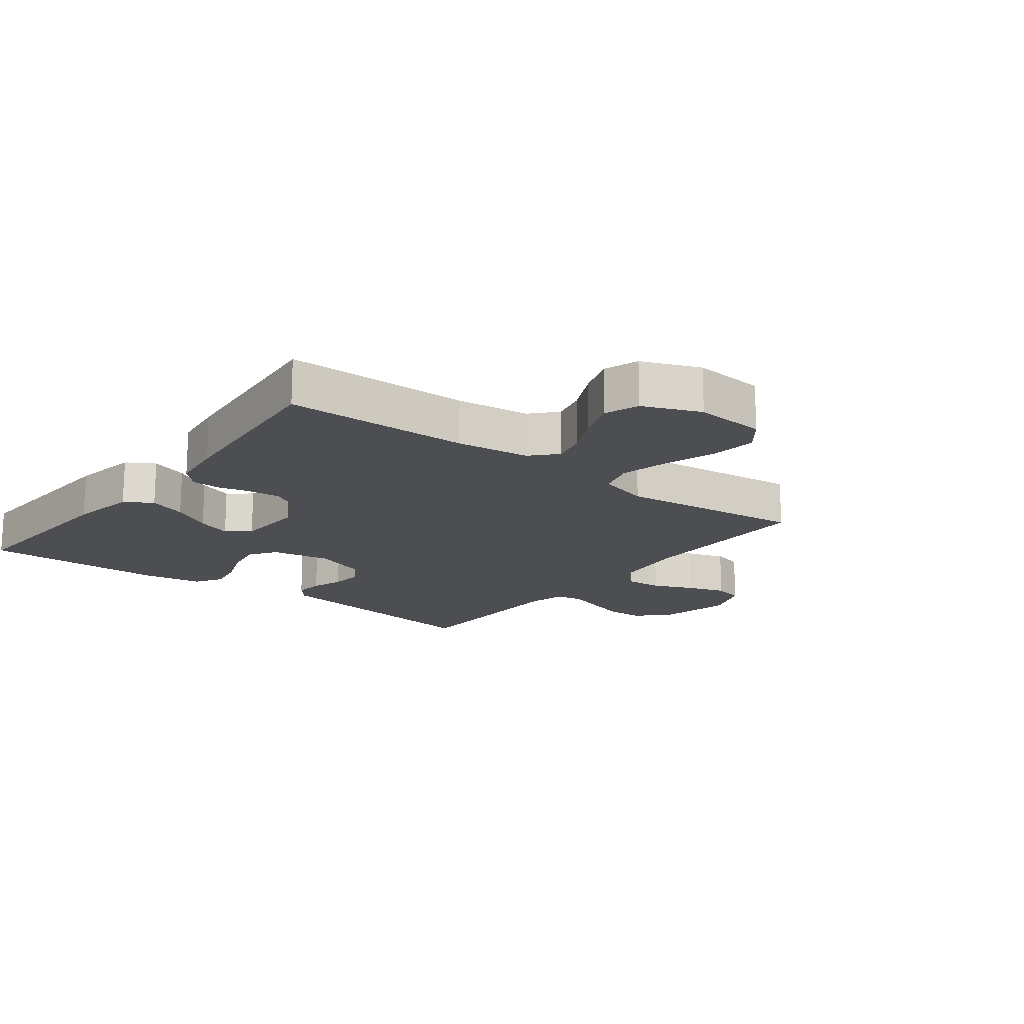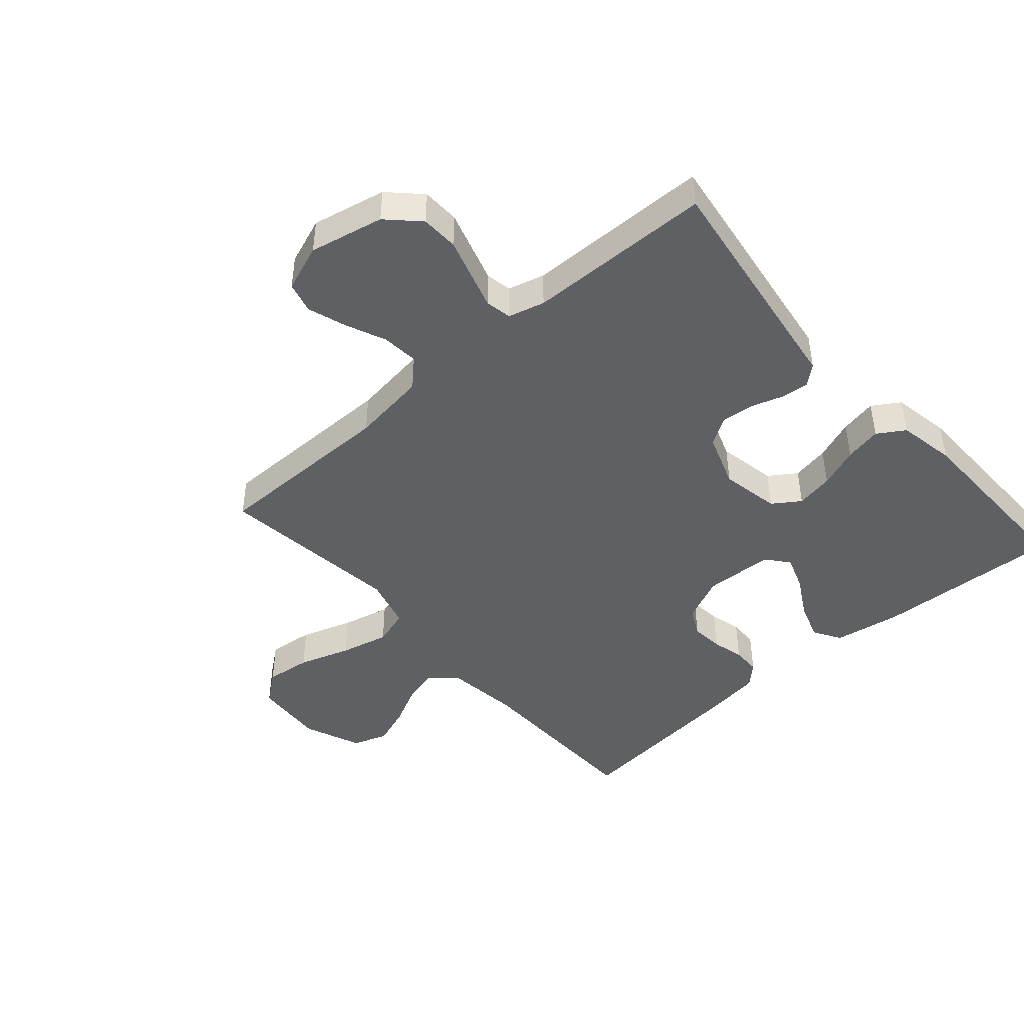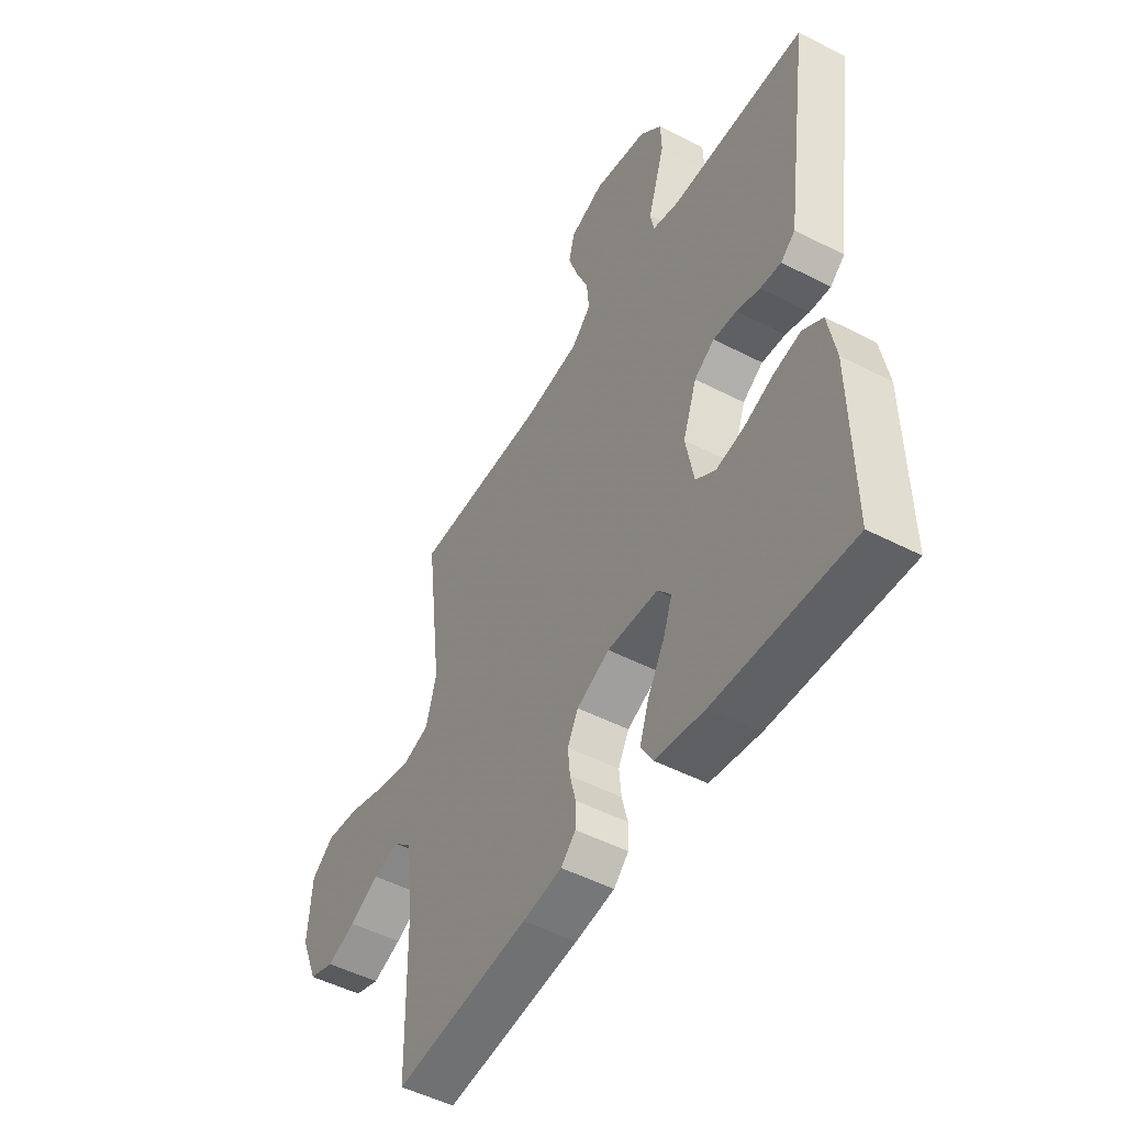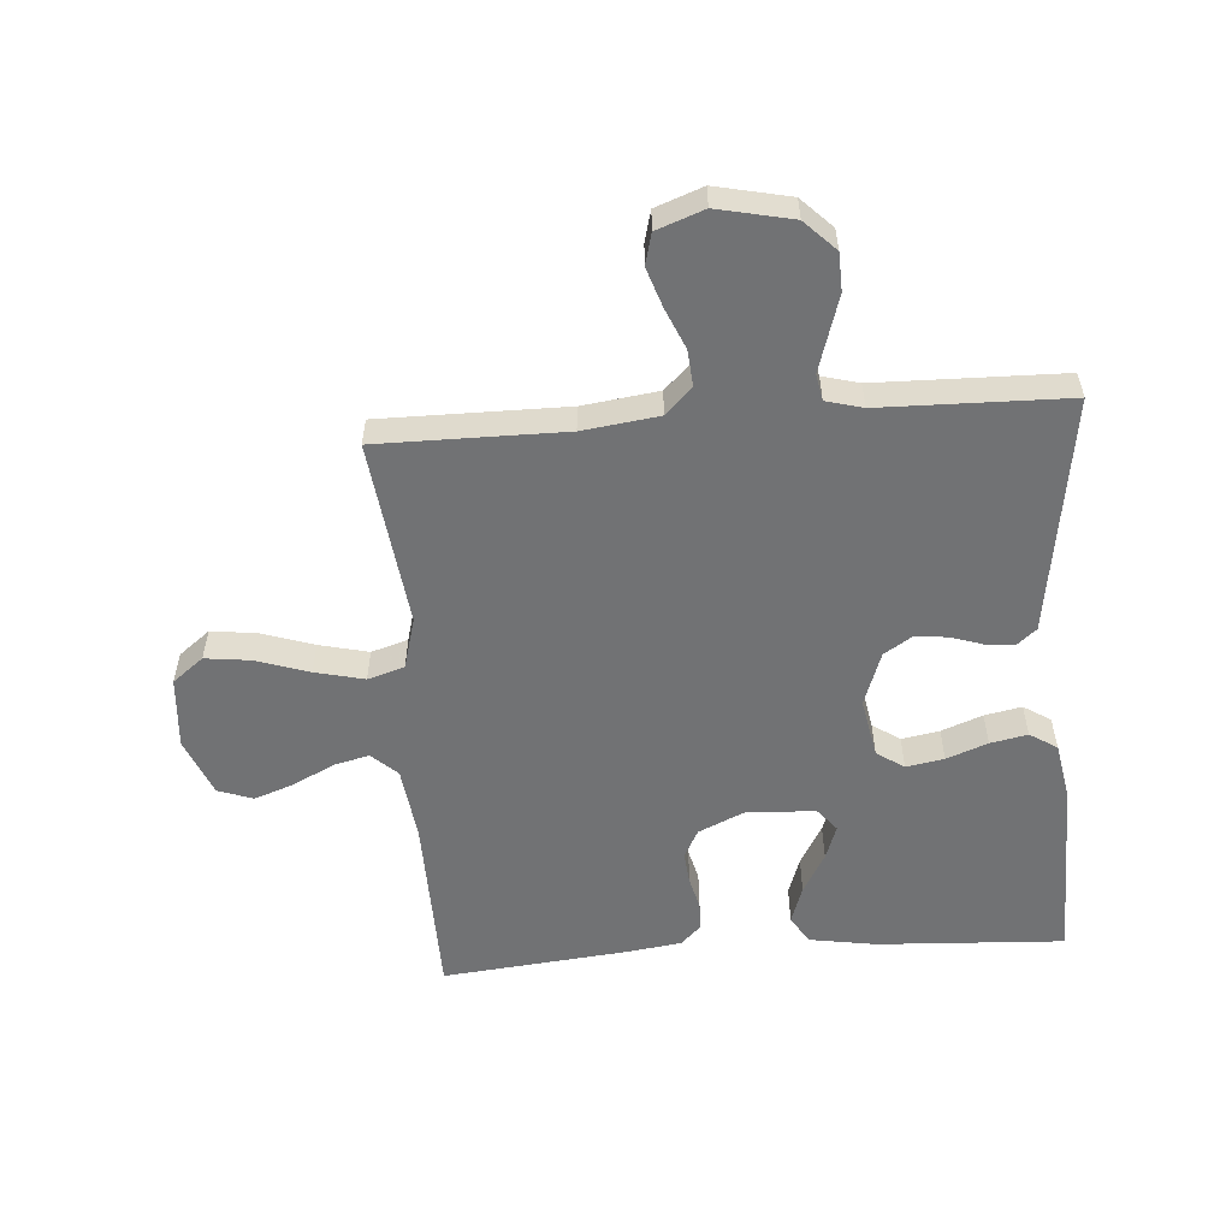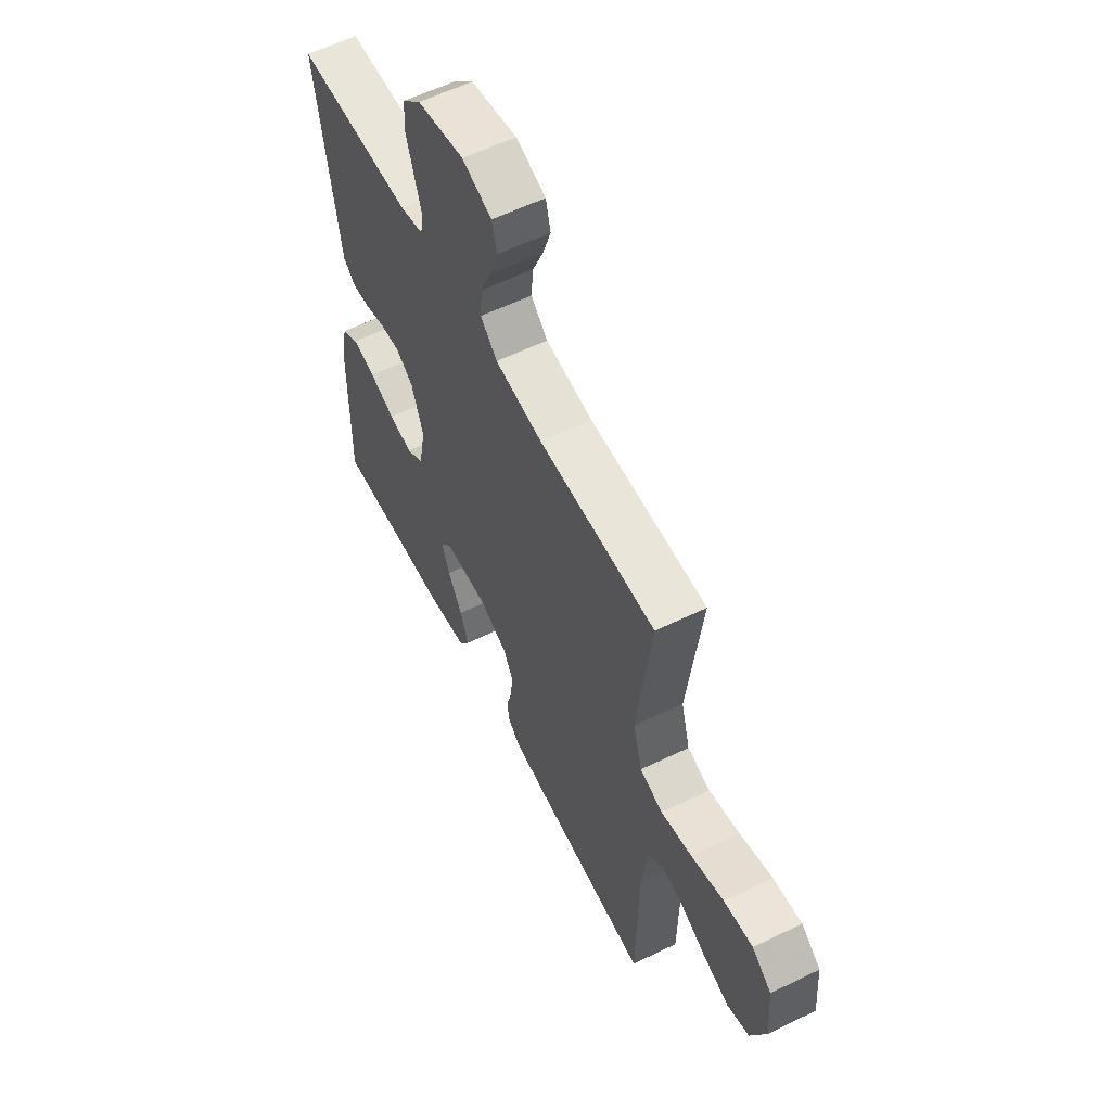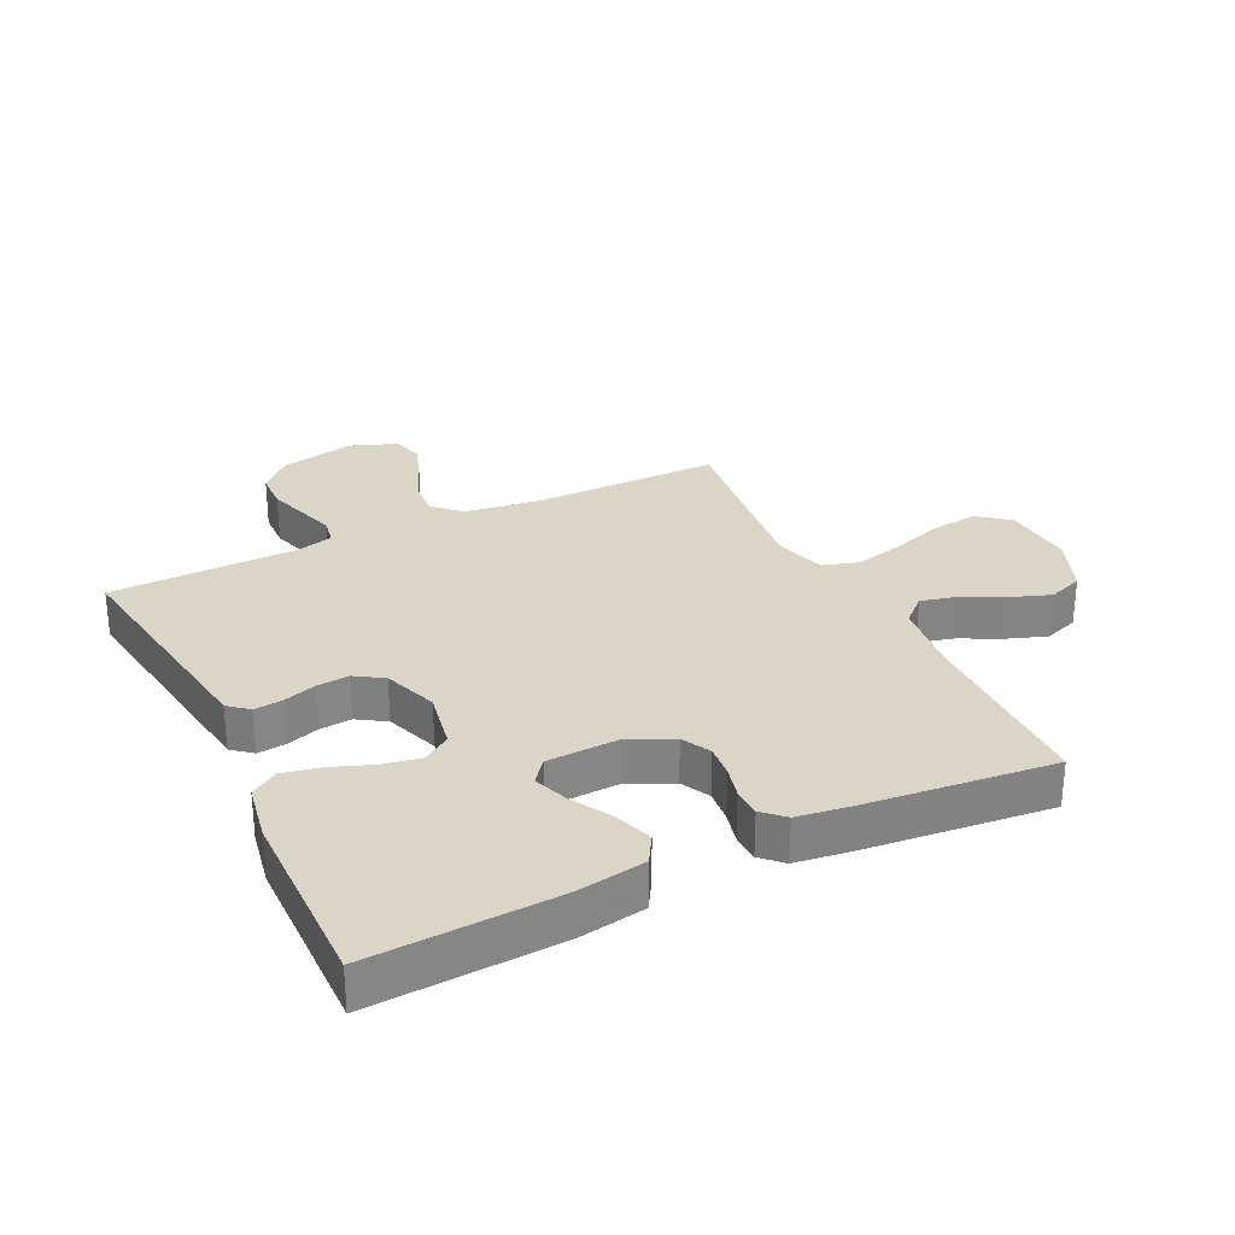
<metadata>
{"format":"obj","ext":"obj","renderer":"f3d","projection":"perspective","resolution":1024,"background":"white","views":[{"elev":-16.7,"azim":-127.7,"up":"+Y"},{"elev":-45.0,"azim":41.4,"up":"+Y"},{"elev":-49.9,"azim":60.3,"up":"+Z"},{"elev":-55.4,"azim":4.3,"up":"+Y"},{"elev":58.7,"azim":-116.7,"up":"+Z"},{"elev":29.0,"azim":154.1,"up":"+Y"}]}
</metadata>
<code>
v -0.5 0.07 0.5
v -0.2 0.07 0.499
v -0.078 0.07 0.515
v -0.035 0.07 0.557
v -0.04 0.07 0.616
v -0.068 0.07 0.681
v -0.089 0.07 0.744
v -0.076 0.07 0.794
v 0 0.07 0.822
v 0.12 0.07 0.796
v 0.169 0.07 0.747
v 0.171 0.07 0.686
v 0.151 0.07 0.622
v 0.133 0.07 0.564
v 0.141 0.07 0.522
v 0.2 0.07 0.506
v 0.5 0.07 0.5
v 0.456 0.07 0.2
v 0.444 0.07 0.116
v 0.412 0.07 0.089
v 0.366 0.07 0.094
v 0.314 0.07 0.111
v 0.262 0.07 0.116
v 0.217 0.07 0.087
v 0.186 0.07 0
v 0.204 0.07 -0.096
v 0.248 0.07 -0.126
v 0.309 0.07 -0.115
v 0.375 0.07 -0.09
v 0.435 0.07 -0.078
v 0.479 0.07 -0.106
v 0.496 0.07 -0.2
v 0.5 0.07 -0.5
v 0.2 0.07 -0.484
v 0.091 0.07 -0.466
v 0.064 0.07 -0.421
v 0.085 0.07 -0.36
v 0.122 0.07 -0.295
v 0.142 0.07 -0.239
v 0.112 0.07 -0.202
v 0 0.07 -0.197
v -0.073 0.07 -0.23
v -0.097 0.07 -0.276
v -0.092 0.07 -0.328
v -0.079 0.07 -0.38
v -0.08 0.07 -0.426
v -0.113 0.07 -0.458
v -0.2 0.07 -0.47
v -0.5 0.07 -0.5
v -0.505 0.07 -0.2
v -0.52 0.07 -0.081
v -0.561 0.07 -0.043
v -0.618 0.07 -0.057
v -0.684 0.07 -0.09
v -0.748 0.07 -0.113
v -0.804 0.07 -0.093
v -0.842 0.07 0
v -0.833 0.07 0.116
v -0.783 0.07 0.155
v -0.709 0.07 0.146
v -0.625 0.07 0.118
v -0.546 0.07 0.099
v -0.487 0.07 0.117
v -0.464 0.07 0.2
v -0.5 0 0.5
v -0.2 0 0.499
v -0.078 0 0.515
v -0.035 0 0.557
v -0.04 0 0.616
v -0.068 0 0.681
v -0.089 0 0.744
v -0.076 0 0.794
v 0 0 0.822
v 0.12 0 0.796
v 0.169 0 0.747
v 0.171 0 0.686
v 0.151 0 0.622
v 0.133 0 0.564
v 0.141 0 0.522
v 0.2 0 0.506
v 0.5 0 0.5
v 0.456 0 0.2
v 0.444 0 0.116
v 0.412 0 0.089
v 0.366 0 0.094
v 0.314 0 0.111
v 0.262 0 0.116
v 0.217 0 0.087
v 0.186 0 0
v 0.204 0 -0.096
v 0.248 0 -0.126
v 0.309 0 -0.115
v 0.375 0 -0.09
v 0.435 0 -0.078
v 0.479 0 -0.106
v 0.496 0 -0.2
v 0.5 0 -0.5
v 0.2 0 -0.484
v 0.091 0 -0.466
v 0.064 0 -0.421
v 0.085 0 -0.36
v 0.122 0 -0.295
v 0.142 0 -0.239
v 0.112 0 -0.202
v 0 0 -0.197
v -0.073 0 -0.23
v -0.097 0 -0.276
v -0.092 0 -0.328
v -0.079 0 -0.38
v -0.08 0 -0.426
v -0.113 0 -0.458
v -0.2 0 -0.47
v -0.5 0 -0.5
v -0.505 0 -0.2
v -0.52 0 -0.081
v -0.561 0 -0.043
v -0.618 0 -0.057
v -0.684 0 -0.09
v -0.748 0 -0.113
v -0.804 0 -0.093
v -0.842 0 0
v -0.833 0 0.116
v -0.783 0 0.155
v -0.709 0 0.146
v -0.625 0 0.118
v -0.546 0 0.099
v -0.487 0 0.117
v -0.464 0 0.2
f 59 60 61
f 58 59 61
f 57 58 61
f 56 57 61
f 55 56 61
f 54 55 61
f 53 54 61
f 52 53 61 62
f 51 52 62 63
f 48 49 50
f 47 48 50
f 46 47 50
f 45 46 50
f 44 45 50
f 51 63 64
f 50 51 64
f 44 50 64
f 43 44 64
f 36 37 38
f 35 36 38
f 34 35 38
f 33 34 38
f 32 33 38
f 31 32 38
f 30 31 38
f 29 30 38
f 28 29 38
f 27 28 38 39
f 26 27 39 40
f 20 21 22
f 19 20 22
f 18 19 22
f 18 22 23
f 17 18 23
f 16 17 23
f 15 16 23 24
f 11 12 13
f 10 11 13
f 9 10 13
f 8 9 13
f 7 8 13
f 6 7 13
f 5 6 13
f 4 5 13 14
f 15 24 25
f 14 15 25
f 4 14 25
f 3 4 25
f 64 1 2
f 43 64 2
f 42 43 2
f 3 25 26
f 2 3 26
f 42 2 26
f 41 42 26
f 26 40 41
f 125 124 123
f 125 123 122
f 125 122 121
f 125 121 120
f 125 120 119
f 125 119 118
f 125 118 117
f 126 125 117 116
f 127 126 116 115
f 114 113 112
f 114 112 111
f 114 111 110
f 114 110 109
f 114 109 108
f 128 127 115
f 128 115 114
f 128 114 108
f 128 108 107
f 102 101 100
f 102 100 99
f 102 99 98
f 102 98 97
f 102 97 96
f 102 96 95
f 102 95 94
f 102 94 93
f 102 93 92
f 103 102 92 91
f 104 103 91 90
f 86 85 84
f 86 84 83
f 86 83 82
f 87 86 82
f 87 82 81
f 87 81 80
f 88 87 80 79
f 77 76 75
f 77 75 74
f 77 74 73
f 77 73 72
f 77 72 71
f 77 71 70
f 77 70 69
f 78 77 69 68
f 89 88 79
f 89 79 78
f 89 78 68
f 89 68 67
f 66 65 128
f 66 128 107
f 66 107 106
f 90 89 67
f 90 67 66
f 90 66 106
f 90 106 105
f 105 104 90
f 1 65 66 2
f 2 66 67 3
f 3 67 68 4
f 4 68 69 5
f 5 69 70 6
f 6 70 71 7
f 7 71 72 8
f 8 72 73 9
f 9 73 74 10
f 10 74 75 11
f 11 75 76 12
f 12 76 77 13
f 13 77 78 14
f 14 78 79 15
f 15 79 80 16
f 16 80 81 17
f 17 81 82 18
f 18 82 83 19
f 19 83 84 20
f 20 84 85 21
f 21 85 86 22
f 22 86 87 23
f 23 87 88 24
f 24 88 89 25
f 25 89 90 26
f 26 90 91 27
f 27 91 92 28
f 28 92 93 29
f 29 93 94 30
f 30 94 95 31
f 31 95 96 32
f 32 96 97 33
f 33 97 98 34
f 34 98 99 35
f 35 99 100 36
f 36 100 101 37
f 37 101 102 38
f 38 102 103 39
f 39 103 104 40
f 40 104 105 41
f 41 105 106 42
f 42 106 107 43
f 43 107 108 44
f 44 108 109 45
f 45 109 110 46
f 46 110 111 47
f 47 111 112 48
f 48 112 113 49
f 49 113 114 50
f 50 114 115 51
f 51 115 116 52
f 52 116 117 53
f 53 117 118 54
f 54 118 119 55
f 55 119 120 56
f 56 120 121 57
f 57 121 122 58
f 58 122 123 59
f 59 123 124 60
f 60 124 125 61
f 61 125 126 62
f 62 126 127 63
f 63 127 128 64
f 64 128 65 1

</code>
